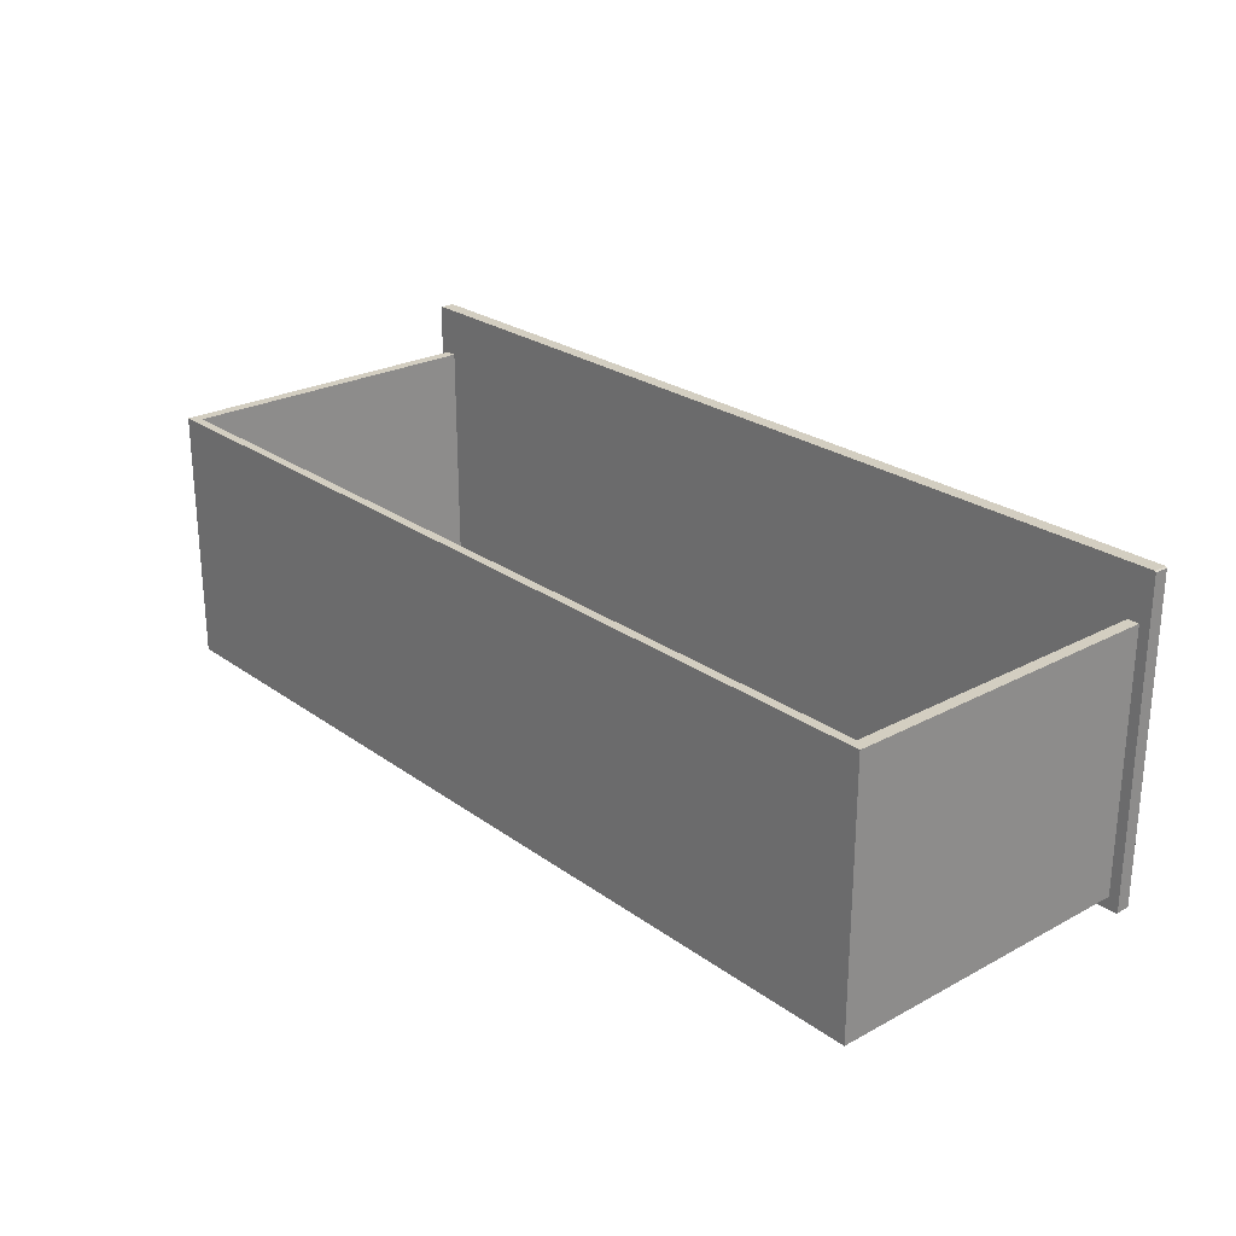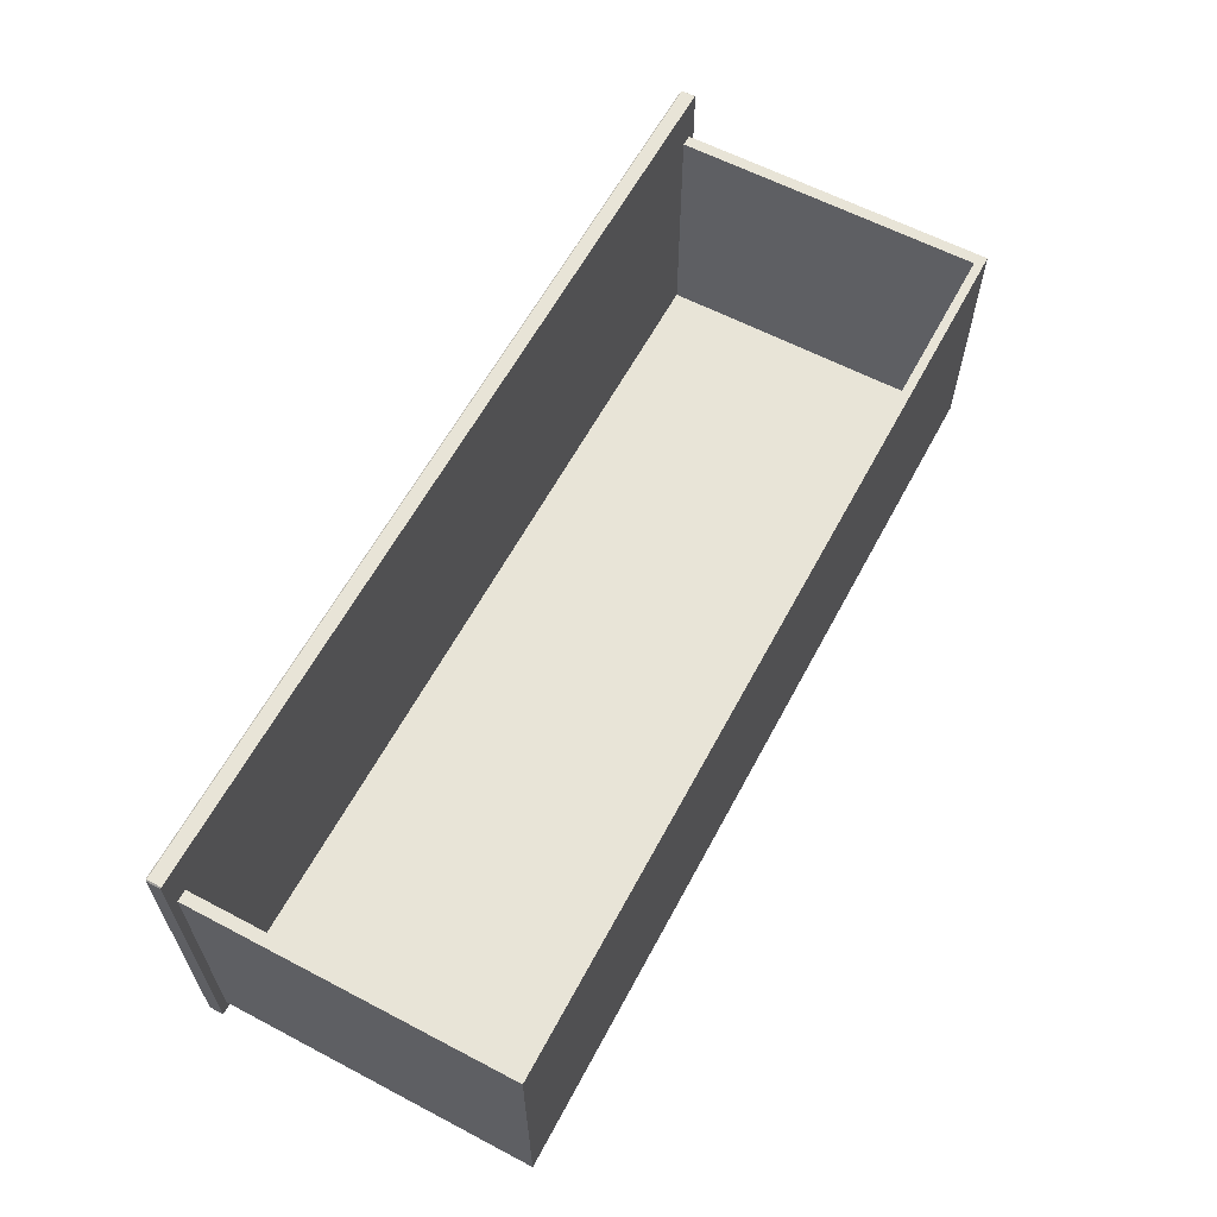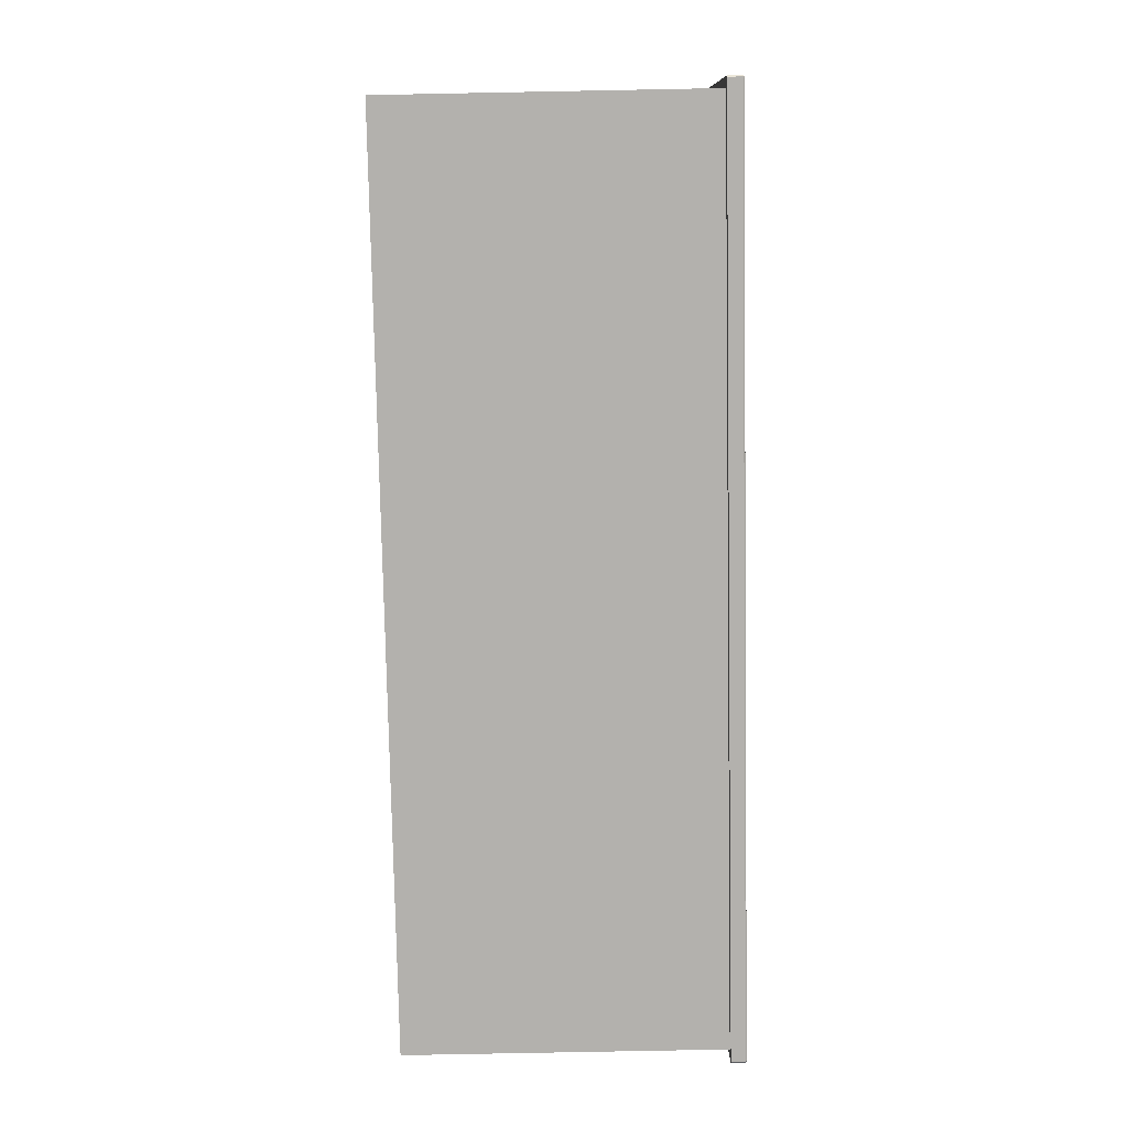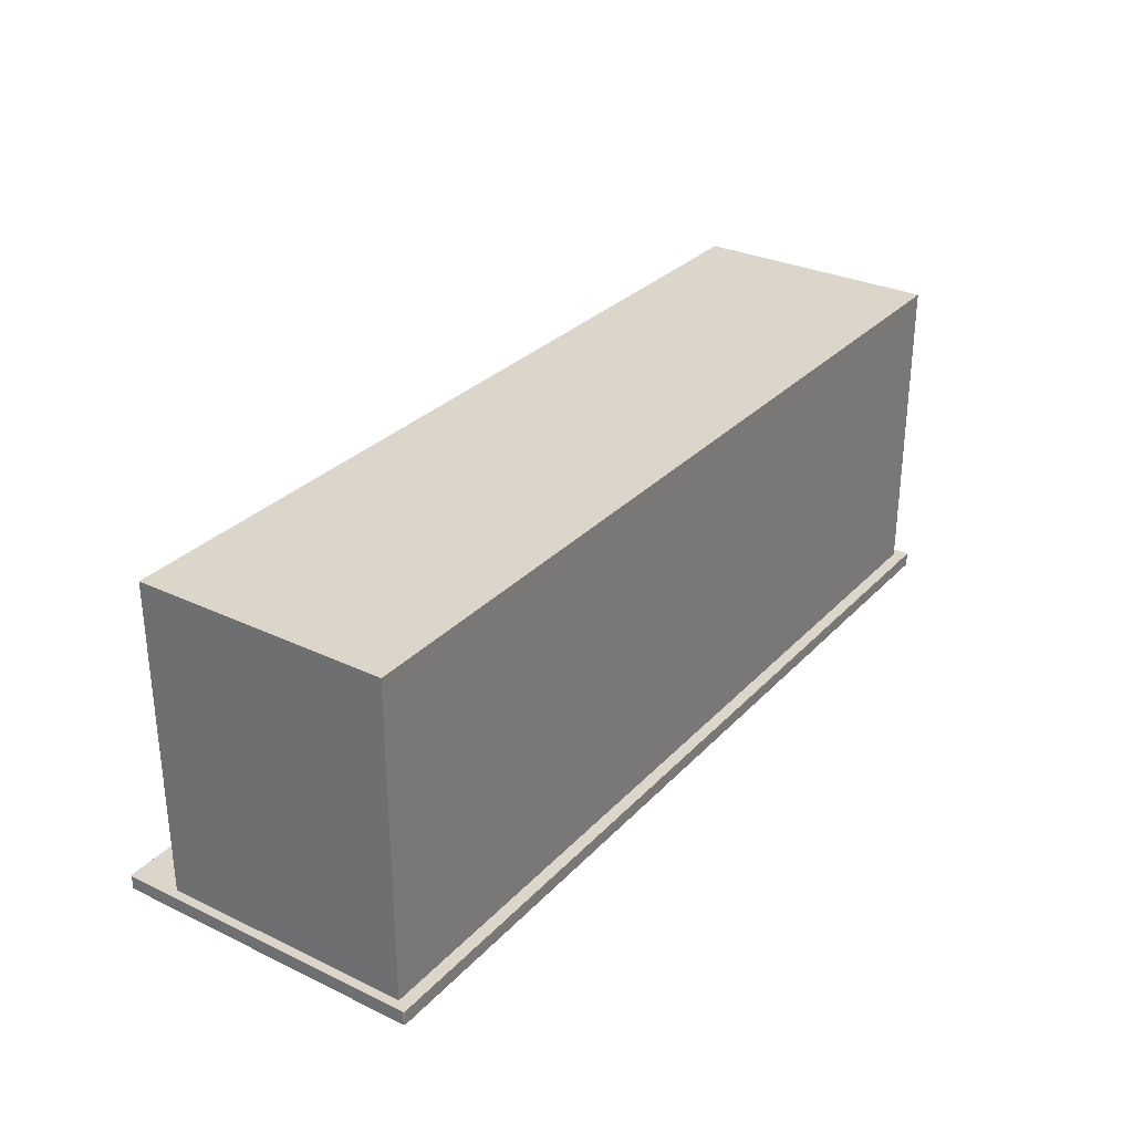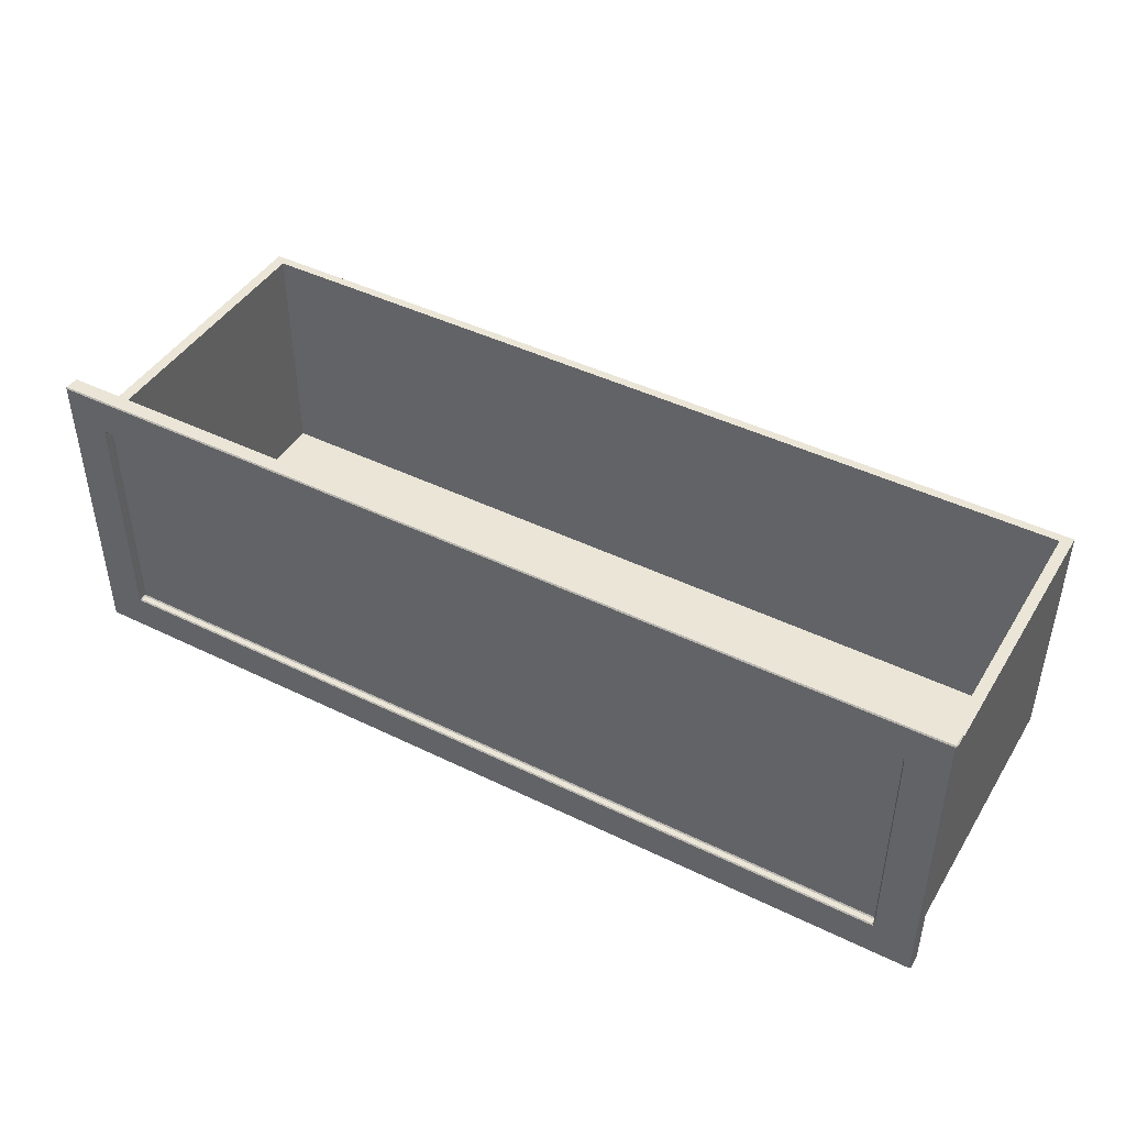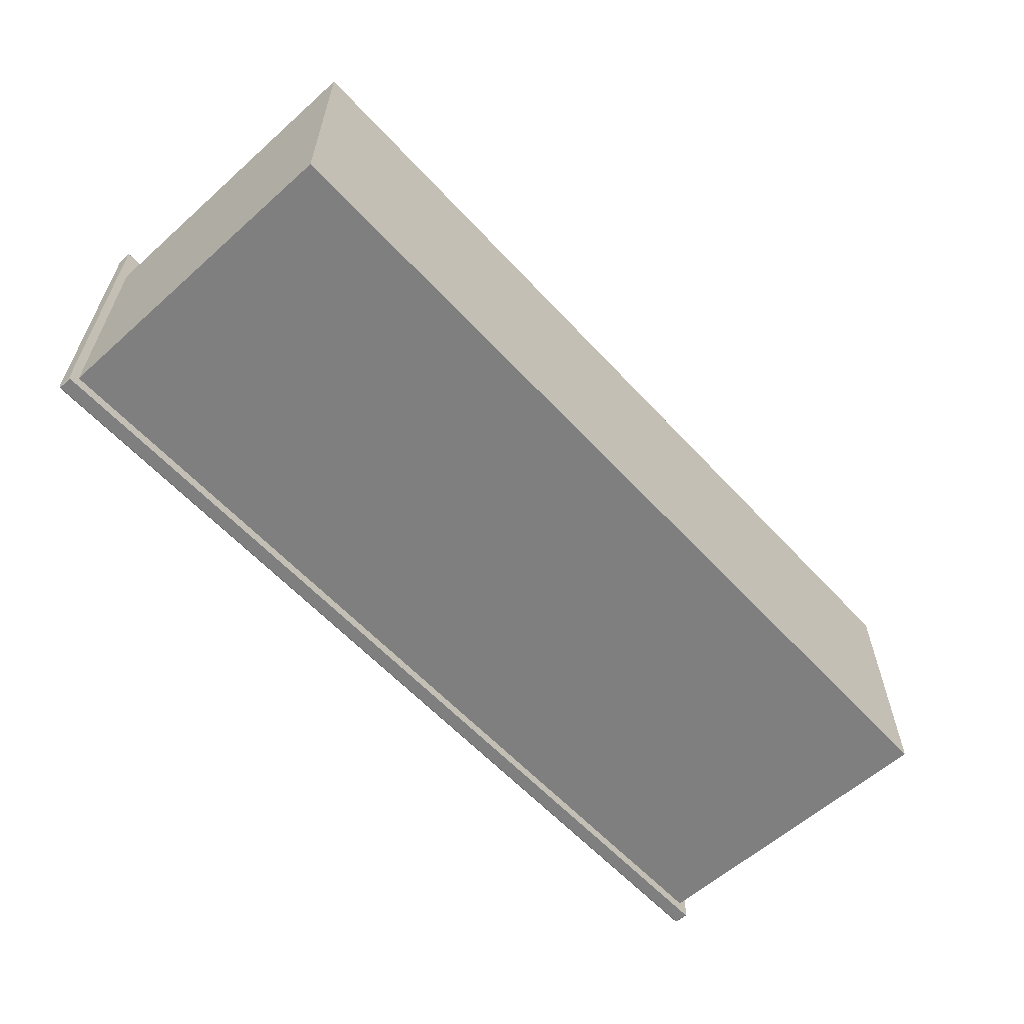
<metadata>
{"format":"obj","ext":"obj","renderer":"f3d","projection":"perspective","resolution":1024,"background":"white","views":[{"elev":25.0,"azim":-130.9,"up":"+Z"},{"elev":61.3,"azim":118.1,"up":"+Z"},{"elev":-79.3,"azim":-88.9,"up":"+Z"},{"elev":30.1,"azim":124.6,"up":"+Y"},{"elev":44.3,"azim":29.7,"up":"+Z"},{"elev":-59.9,"azim":132.4,"up":"+Z"}]}
</metadata>
<code>
o DrawermeshRobothorDresserDrawer_2_Aspelund_2_GeomSubset_0
v -0.4489 -0.1802 -0.3276
v -0.4476 -0.1812 -0.3265
v -0.4488 -0.1812 -0.3253
v -0.45 -0.1802 -0.3265
v 0.45 -0.1802 -0.3265
v 0.4488 -0.1812 -0.3254
v 0.4475 -0.1812 -0.3265
v 0.4489 -0.1802 -0.3276
v -0.45 -0.1802 -0.02391
v -0.4488 -0.1812 -0.02508
v -0.4475 -0.1812 -0.024
v -0.4489 -0.1802 -0.02281
v 0.4489 -0.1802 -0.02281
v 0.4476 -0.1812 -0.02398
v 0.4488 -0.1812 -0.02512
v 0.45 -0.1802 -0.02391
v -0.4092 -0.1801 -0.2873
v -0.4104 -0.1812 -0.2884
v -0.4093 -0.1812 -0.2895
v -0.4081 -0.1801 -0.2884
v 0.4081 -0.1801 -0.2884
v 0.4093 -0.1812 -0.2895
v 0.4104 -0.1812 -0.2884
v 0.4092 -0.1801 -0.2873
v 0.4092 -0.1801 -0.0632
v 0.4104 -0.1812 -0.0621
v 0.4093 -0.1812 -0.06092
v 0.4081 -0.1801 -0.06208
v -0.4081 -0.1801 -0.06208
v -0.4093 -0.1812 -0.06093
v -0.4104 -0.1812 -0.0621
v -0.4092 -0.1801 -0.0632
v -0.4092 -0.1748 -0.2872
v -0.4081 -0.1748 -0.2884
v -0.4081 -0.1736 -0.2872
v 0.4081 -0.1736 -0.2872
v 0.4081 -0.1748 -0.2884
v 0.4092 -0.1748 -0.2872
v 0.4081 -0.1736 -0.06323
v 0.4092 -0.1748 -0.06323
v 0.4081 -0.1748 -0.06208
v -0.4081 -0.1736 -0.06323
v -0.4081 -0.1748 -0.06208
v -0.4092 -0.1748 -0.06323
v -0.4488 -0.1664 -0.3276
v -0.45 -0.1664 -0.3265
v 0.45 -0.1664 -0.3265
v 0.4488 -0.1664 -0.3276
v -0.45 -0.1664 -0.02396
v -0.4488 -0.1664 -0.02281
v 0.4488 -0.1664 -0.02281
v 0.45 -0.1664 -0.02396
v -0.03604 -0.1825 -0.03784
v -0.03513 -0.1825 -0.04129
v -0.0339 -0.1825 -0.0447
v -0.03221 -0.1825 -0.04803
v -0.0299 -0.1825 -0.05128
v -0.02681 -0.1825 -0.05441
v -0.02279 -0.1825 -0.0574
v -0.01846 -0.1825 -0.05912
v -0.01462 -0.1825 -0.06034
v -0.0112 -0.1825 -0.06115
v -0.008107 -0.1825 -0.06162
v -0.005266 -0.1825 -0.06184
v -0.002592 -0.1825 -0.0619
v -0.00232 -0.1825 -0.05332
v -0.004702 -0.1825 -0.05322
v -0.00721 -0.1825 -0.05298
v -0.009905 -0.1825 -0.05253
v -0.01285 -0.1825 -0.0518
v -0.01611 -0.1825 -0.05072
v -0.01974 -0.1825 -0.04922
v -0.02256 -0.1825 -0.04728
v -0.02466 -0.1825 -0.04525
v -0.02616 -0.1825 -0.04315
v -0.02719 -0.1825 -0.04101
v -0.02785 -0.1825 -0.03882
v -0.02828 -0.1825 -0.0366
v -0.02858 -0.1825 -0.03437
v -0.0368 -0.1825 -0.03437
v -0.03604 -0.1844 -0.03784
v -0.03513 -0.1844 -0.04129
v -0.0339 -0.1844 -0.0447
v -0.03221 -0.1844 -0.04803
v -0.0299 -0.1844 -0.05128
v -0.02681 -0.1844 -0.05441
v -0.02279 -0.1844 -0.0574
v -0.01846 -0.1844 -0.05912
v -0.01462 -0.1844 -0.06034
v -0.0112 -0.1844 -0.06115
v -0.008107 -0.1844 -0.06162
v -0.005266 -0.1844 -0.06184
v -0.002592 -0.1844 -0.0619
v -0.00232 -0.1844 -0.05332
v -0.004702 -0.1844 -0.05322
v -0.00721 -0.1844 -0.05298
v -0.009905 -0.1844 -0.05253
v -0.01285 -0.1844 -0.0518
v -0.01611 -0.1844 -0.05072
v -0.01974 -0.1844 -0.04922
v -0.02256 -0.1844 -0.04728
v -0.02466 -0.1844 -0.04525
v -0.02616 -0.1844 -0.04315
v -0.02719 -0.1844 -0.04101
v -0.02785 -0.1844 -0.03882
v -0.02828 -0.1844 -0.0366
v -0.02858 -0.1844 -0.03437
v -0.0368 -0.1844 -0.03437
v 0.03604 -0.1825 -0.03784
v 0.03512 -0.1825 -0.04129
v 0.0339 -0.1825 -0.0447
v 0.03221 -0.1825 -0.04803
v 0.0299 -0.1825 -0.05128
v 0.02681 -0.1825 -0.05441
v 0.02279 -0.1825 -0.0574
v 0.01846 -0.1825 -0.05912
v 0.01462 -0.1825 -0.06034
v 0.0112 -0.1825 -0.06115
v 0.008107 -0.1825 -0.06162
v 0.005266 -0.1825 -0.06184
v 0.002591 -0.1825 -0.0619
v 0.00232 -0.1825 -0.05332
v 0.004702 -0.1825 -0.05322
v 0.00721 -0.1825 -0.05298
v 0.009904 -0.1825 -0.05253
v 0.01285 -0.1825 -0.0518
v 0.01611 -0.1825 -0.05072
v 0.01974 -0.1825 -0.04922
v 0.02256 -0.1825 -0.04728
v 0.02466 -0.1825 -0.04525
v 0.02616 -0.1825 -0.04315
v 0.02719 -0.1825 -0.04101
v 0.02785 -0.1825 -0.03882
v 0.02828 -0.1825 -0.0366
v 0.02858 -0.1825 -0.03437
v 0.0368 -0.1825 -0.03437
v 0.03604 -0.1844 -0.03784
v 0.03512 -0.1844 -0.04129
v 0.0339 -0.1844 -0.0447
v 0.03221 -0.1844 -0.04803
v 0.0299 -0.1844 -0.05128
v 0.02681 -0.1844 -0.05441
v 0.02279 -0.1844 -0.0574
v 0.01846 -0.1844 -0.05912
v 0.01462 -0.1844 -0.06034
v 0.0112 -0.1844 -0.06115
v 0.008107 -0.1844 -0.06162
v 0.005266 -0.1844 -0.06184
v 0.002591 -0.1844 -0.0619
v 0.00232 -0.1844 -0.05332
v 0.004702 -0.1844 -0.05322
v 0.00721 -0.1844 -0.05298
v 0.009904 -0.1844 -0.05253
v 0.01285 -0.1844 -0.0518
v 0.01611 -0.1844 -0.05072
v 0.01974 -0.1844 -0.04922
v 0.02256 -0.1844 -0.04728
v 0.02466 -0.1844 -0.04525
v 0.02616 -0.1844 -0.04315
v 0.02719 -0.1844 -0.04101
v 0.02785 -0.1844 -0.03882
v 0.02828 -0.1844 -0.0366
v 0.02858 -0.1844 -0.03437
v 0.0368 -0.1844 -0.03437
v 0 -0.1825 -0.06187
v 0 -0.1844 -0.06187
v 0 -0.1825 -0.05336
v 0 -0.1844 -0.05336
v -0.02689 -0.1813 -0.03437
v -0.03849 -0.1813 -0.03437
v -0.02689 -0.1813 -0.02664
v -0.03849 -0.1813 -0.02664
v -0.02689 -0.1825 -0.03437
v -0.03849 -0.1825 -0.03437
v -0.02689 -0.1825 -0.02664
v -0.03849 -0.1825 -0.02664
v 0.02689 -0.1813 -0.03437
v 0.03849 -0.1813 -0.03437
v 0.02689 -0.1813 -0.02664
v 0.03849 -0.1813 -0.02664
v 0.02689 -0.1825 -0.03437
v 0.03849 -0.1825 -0.03437
v 0.02689 -0.1825 -0.02664
v 0.03849 -0.1825 -0.02664
v -0.4401 -0.1664 -0.3155
v 0.4413 -0.1664 -0.3155
v -0.4401 -0.1664 -0.07
v 0.4413 -0.1664 -0.07
v -0.4401 0.1437 -0.07
v 0.4413 0.1437 -0.07
v -0.4401 0.1437 -0.3155
v 0.4413 0.1437 -0.3155
v -0.4289 -0.1664 -0.07
v 0.4301 -0.1664 -0.07
v 0.4301 0.1351 -0.07
v -0.4289 0.1351 -0.07
v -0.4289 -0.1664 -0.3062
v 0.4301 -0.1664 -0.3062
v 0.4301 0.1351 -0.3062
v -0.4289 0.1351 -0.3062
f 1 4 46 45
f 2 1 8 7
f 3 2 19 18
f 4 3 10 9
f 5 8 48 47
f 6 5 16 15
f 7 6 23 22
f 9 12 50 49
f 11 10 31 30
f 12 11 14 13
f 13 16 52 51
f 15 14 27 26
f 17 20 34 33
f 18 17 32 31
f 20 19 22 21
f 21 24 38 37
f 24 23 26 25
f 25 28 41 40
f 28 27 30 29
f 29 32 44 43
f 33 35 42 44
f 35 34 37 36
f 36 38 40 39
f 39 41 43 42
f 35 36 39 42
f 2 7 22 19
f 6 15 26 23
f 14 11 30 27
f 10 3 18 31
f 20 21 37 34
f 24 25 40 38
f 28 29 43 41
f 32 17 33 44
f 8 1 45 48
f 4 9 49 46
f 16 5 47 52
f 12 13 51 50
f 1 2 3 4
f 5 6 7 8
f 9 10 11 12
f 13 14 15 16
f 17 18 19 20
f 21 22 23 24
f 25 26 27 28
f 29 30 31 32
f 33 34 35
f 36 37 38
f 39 40 41
f 42 43 44
f 47 48 51 52
f 48 45 50 51
f 45 46 49 50
f 197 198 199 200
f 189 190 192 191
f 191 192 186 185
f 186 192 190 188
f 191 185 187 189
f 188 190 195 194
f 190 189 196 195
f 189 187 193 196
f 194 195 199 198
f 195 196 200 199
f 196 193 197 200

</code>
